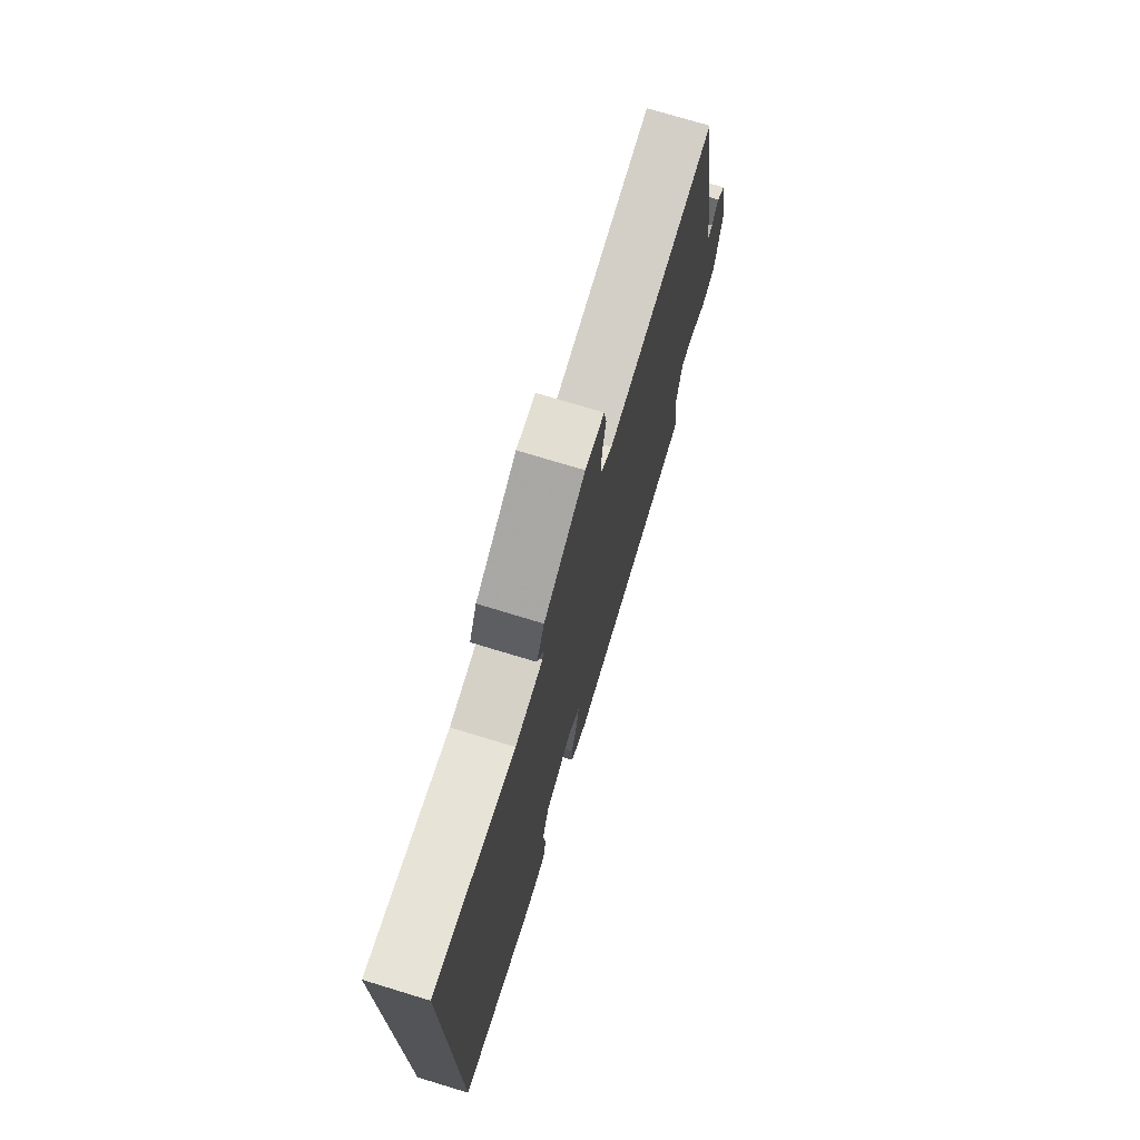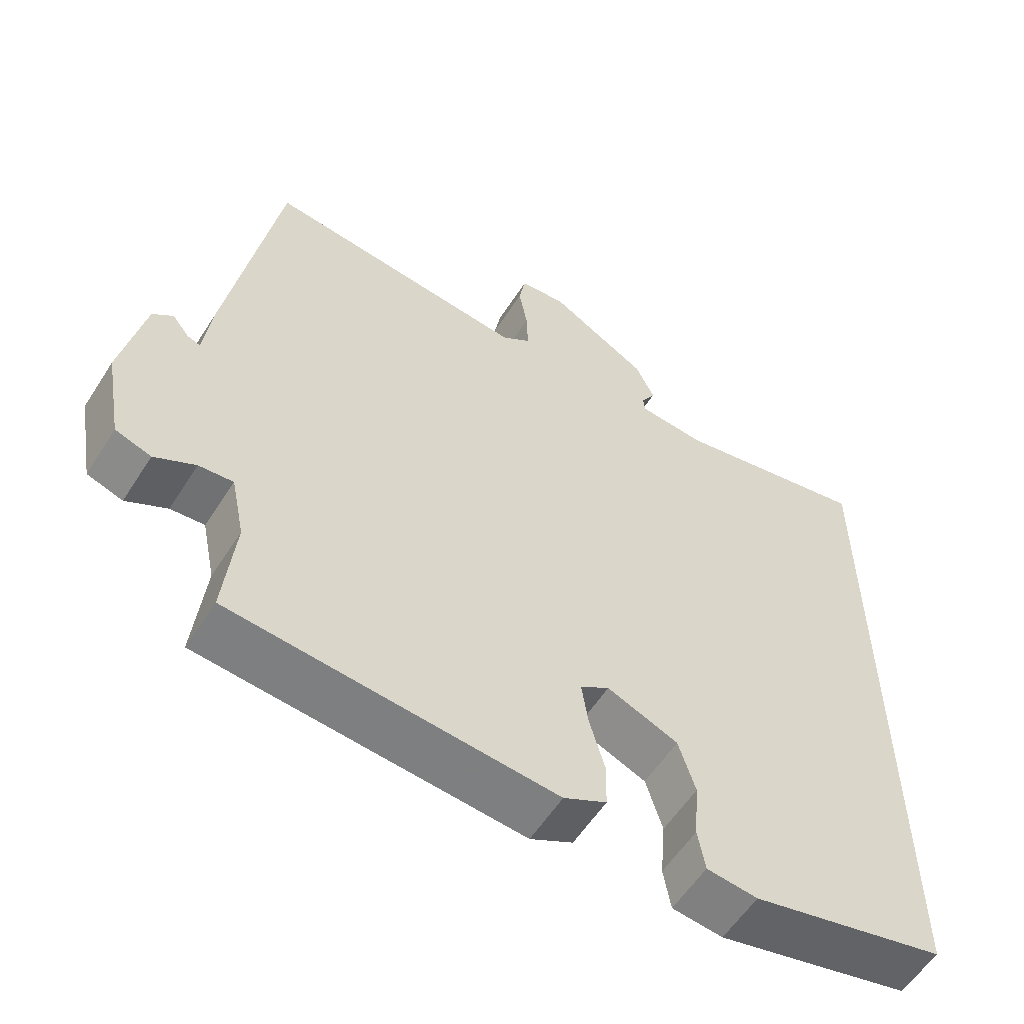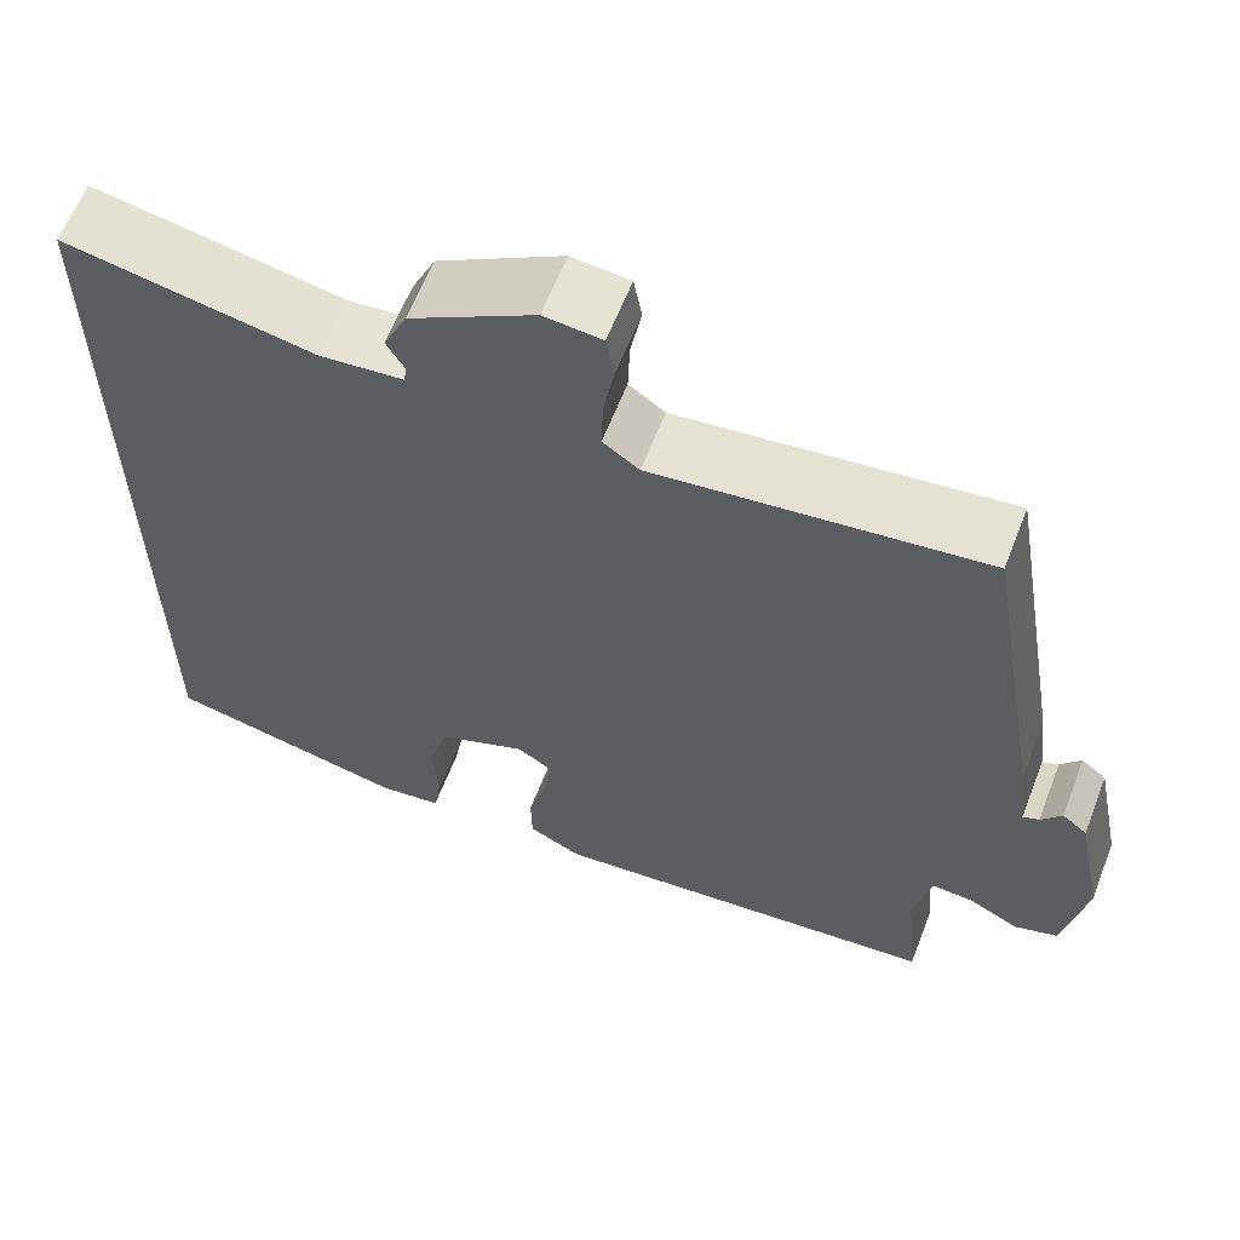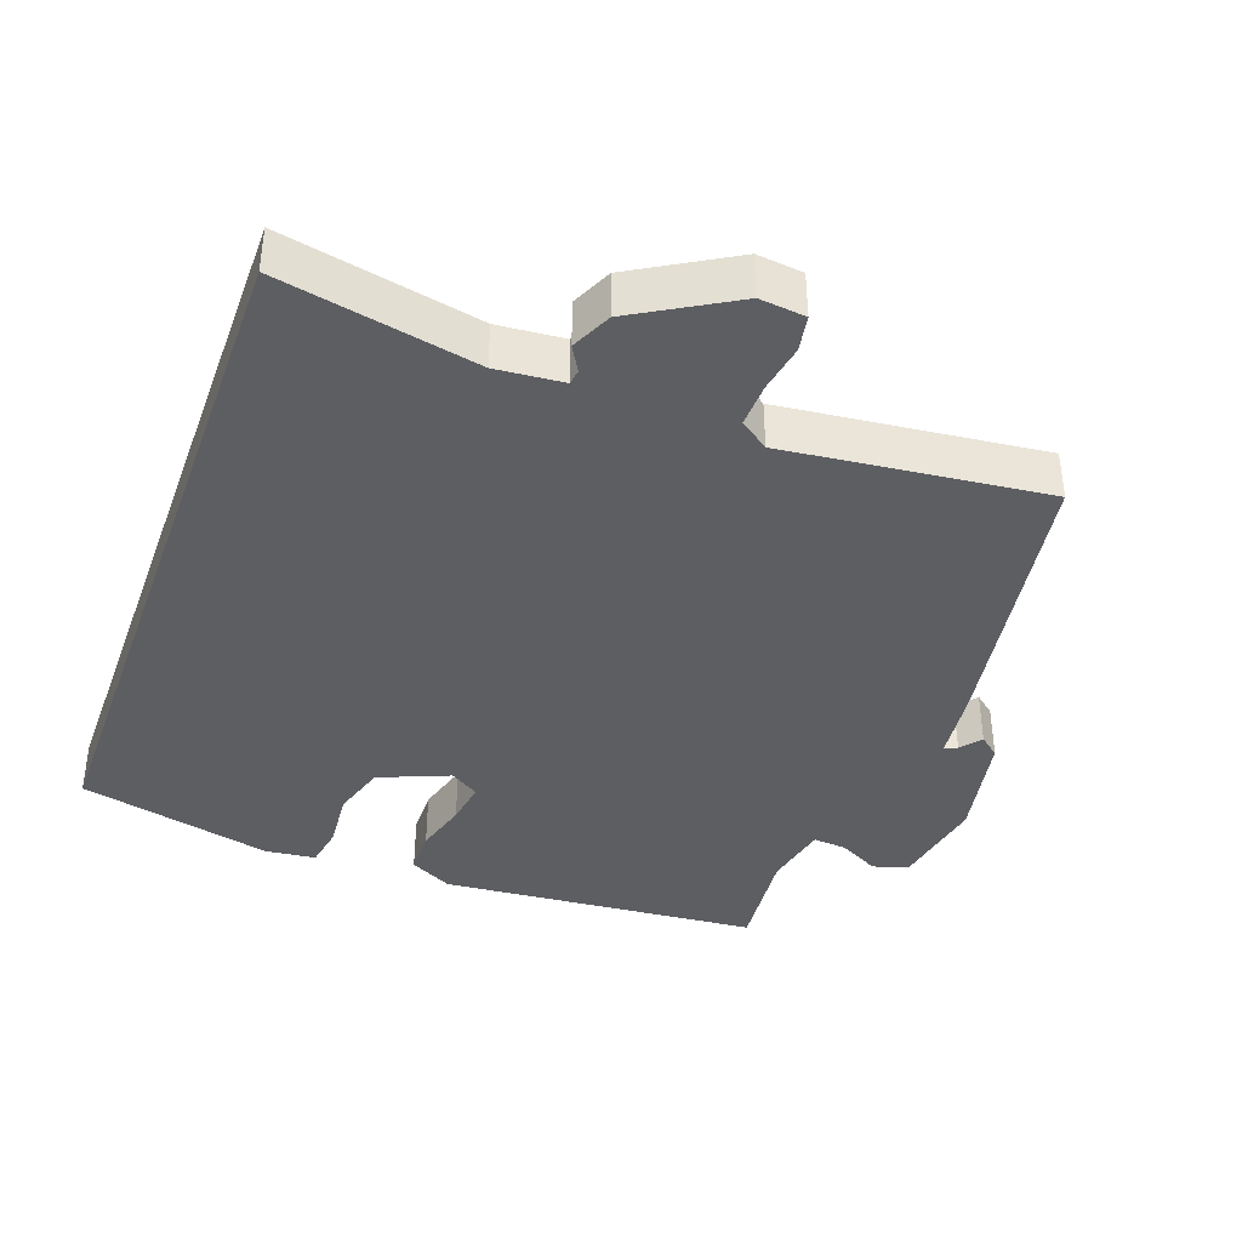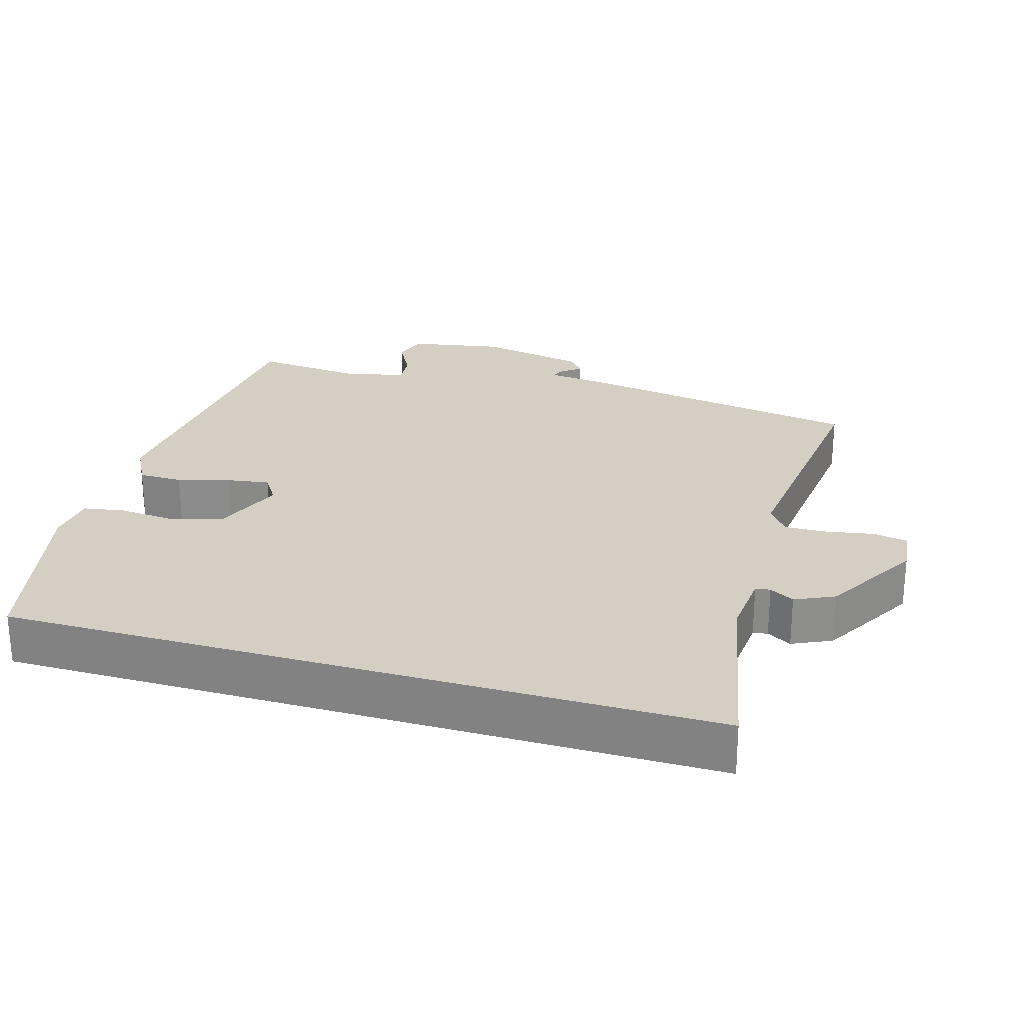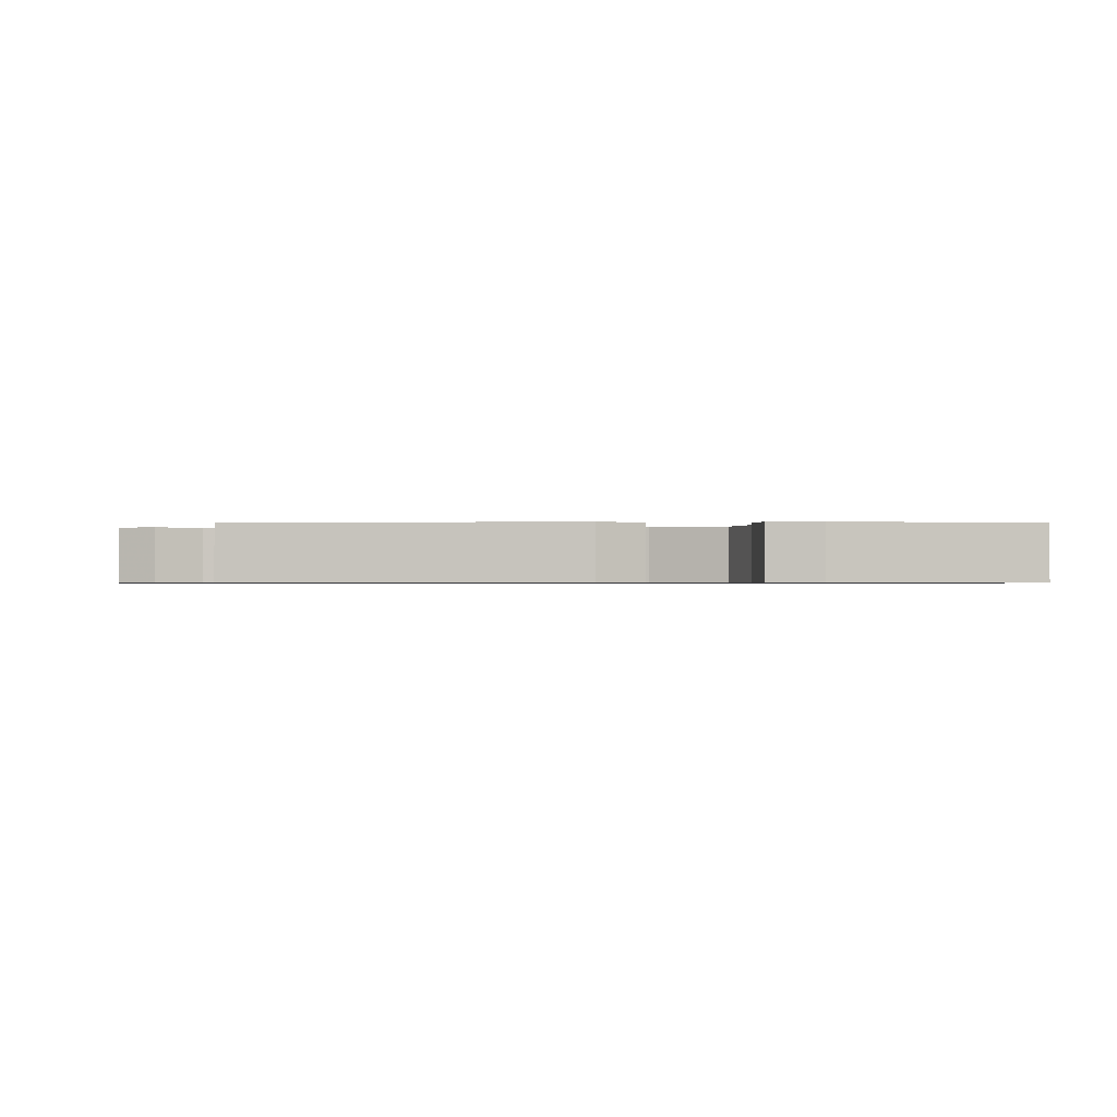
<metadata>
{"format":"obj","ext":"obj","renderer":"f3d","projection":"perspective","resolution":1024,"background":"white","views":[{"elev":74.2,"azim":-73.1,"up":"+Z"},{"elev":-57.5,"azim":147.7,"up":"+Z"},{"elev":62.0,"azim":21.2,"up":"+Z"},{"elev":-39.3,"azim":-19.9,"up":"+Y"},{"elev":25.6,"azim":-73.6,"up":"+Y"},{"elev":-0.7,"azim":-179.7,"up":"+Y"}]}
</metadata>
<code>
v 0.477 0.07 0.494
v 0.546 0.07 0.087
v 0.557 0.07 -0.005
v 0.575 0.07 0.002
v 0.598 0.07 0.031
v 0.626 0.07 0.008
v 0.657 0.07 -0.145
v 0.633 0.07 -0.278
v 0.584 0.07 -0.294
v 0.528 0.07 -0.264
v 0.481 0.07 -0.26
v 0.462 0.07 -0.351
v 0.477 0.07 -0.502
v 0.033 0.07 -0.541
v -0.026 0.07 -0.51
v -0.027 0.07 -0.447
v -0.006 0.07 -0.373
v 0.003 0.07 -0.312
v -0.037 0.07 -0.286
v -0.135 0.07 -0.326
v -0.158 0.07 -0.401
v -0.151 0.07 -0.482
v -0.161 0.07 -0.54
v -0.231 0.07 -0.548
v -0.5 0.07 -0.485
v -0.5 0.07 0.522
v -0.226 0.07 0.467
v -0.133 0.07 0.475
v -0.13 0.07 0.496
v -0.15 0.07 0.531
v -0.124 0.07 0.587
v 0.014 0.07 0.667
v 0.078 0.07 0.66
v 0.087 0.07 0.61
v 0.075 0.07 0.543
v 0.073 0.07 0.482
v 0.113 0.07 0.453
v 0.477 0 0.494
v 0.546 0 0.087
v 0.557 0 -0.005
v 0.575 0 0.002
v 0.598 0 0.031
v 0.626 0 0.008
v 0.657 0 -0.145
v 0.633 0 -0.278
v 0.584 0 -0.294
v 0.528 0 -0.264
v 0.481 0 -0.26
v 0.462 0 -0.351
v 0.477 0 -0.502
v 0.033 0 -0.541
v -0.026 0 -0.51
v -0.027 0 -0.447
v -0.006 0 -0.373
v 0.003 0 -0.312
v -0.037 0 -0.286
v -0.135 0 -0.326
v -0.158 0 -0.401
v -0.151 0 -0.482
v -0.161 0 -0.54
v -0.231 0 -0.548
v -0.5 0 -0.485
v -0.5 0 0.522
v -0.226 0 0.467
v -0.133 0 0.475
v -0.13 0 0.496
v -0.15 0 0.531
v -0.124 0 0.587
v 0.014 0 0.667
v 0.078 0 0.66
v 0.087 0 0.61
v 0.075 0 0.543
v 0.073 0 0.482
v 0.113 0 0.453
f 33 34 35
f 32 33 35
f 31 32 35
f 30 31 35
f 29 30 35
f 28 29 35 36
f 27 28 36 37
f 24 25 26
f 23 24 26
f 22 23 26
f 21 22 26
f 20 21 26 27
f 19 20 27 37
f 15 16 17
f 14 15 17
f 13 14 17
f 12 13 17
f 11 12 17 18
f 8 9 10
f 7 8 10
f 6 7 10
f 5 6 10
f 4 5 10
f 3 4 10 11
f 18 19 37
f 11 18 37
f 3 11 37
f 2 3 37
f 1 2 37
f 72 71 70
f 72 70 69
f 72 69 68
f 72 68 67
f 72 67 66
f 73 72 66 65
f 74 73 65 64
f 63 62 61
f 63 61 60
f 63 60 59
f 63 59 58
f 64 63 58 57
f 74 64 57 56
f 54 53 52
f 54 52 51
f 54 51 50
f 54 50 49
f 55 54 49 48
f 47 46 45
f 47 45 44
f 47 44 43
f 47 43 42
f 47 42 41
f 48 47 41 40
f 74 56 55
f 74 55 48
f 74 48 40
f 74 40 39
f 74 39 38
f 1 38 39 2
f 2 39 40 3
f 3 40 41 4
f 4 41 42 5
f 5 42 43 6
f 6 43 44 7
f 7 44 45 8
f 8 45 46 9
f 9 46 47 10
f 10 47 48 11
f 11 48 49 12
f 12 49 50 13
f 13 50 51 14
f 14 51 52 15
f 15 52 53 16
f 16 53 54 17
f 17 54 55 18
f 18 55 56 19
f 19 56 57 20
f 20 57 58 21
f 21 58 59 22
f 22 59 60 23
f 23 60 61 24
f 24 61 62 25
f 25 62 63 26
f 26 63 64 27
f 27 64 65 28
f 28 65 66 29
f 29 66 67 30
f 30 67 68 31
f 31 68 69 32
f 32 69 70 33
f 33 70 71 34
f 34 71 72 35
f 35 72 73 36
f 36 73 74 37
f 37 74 38 1

</code>
